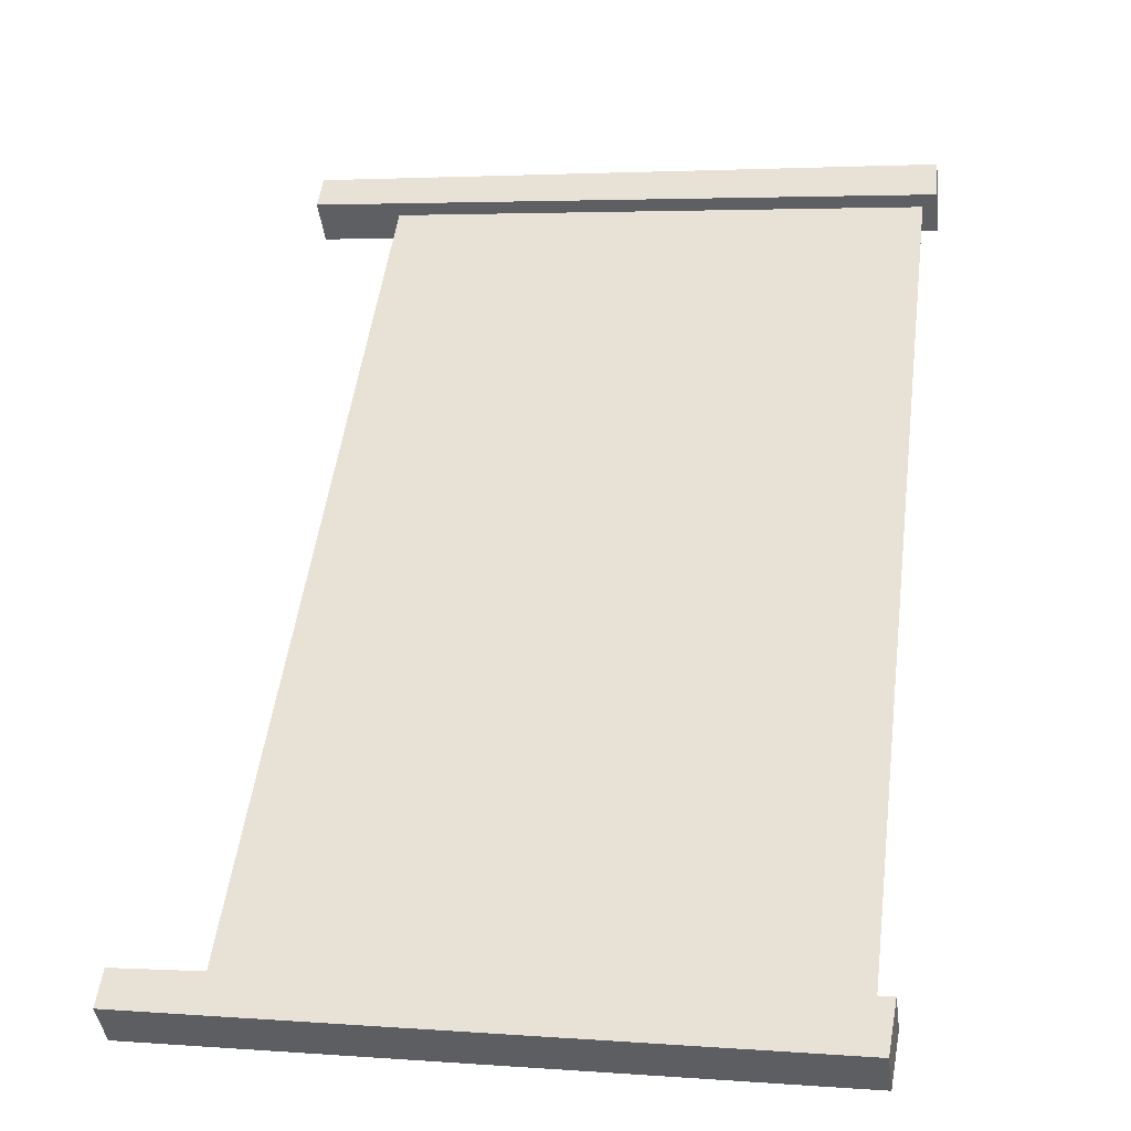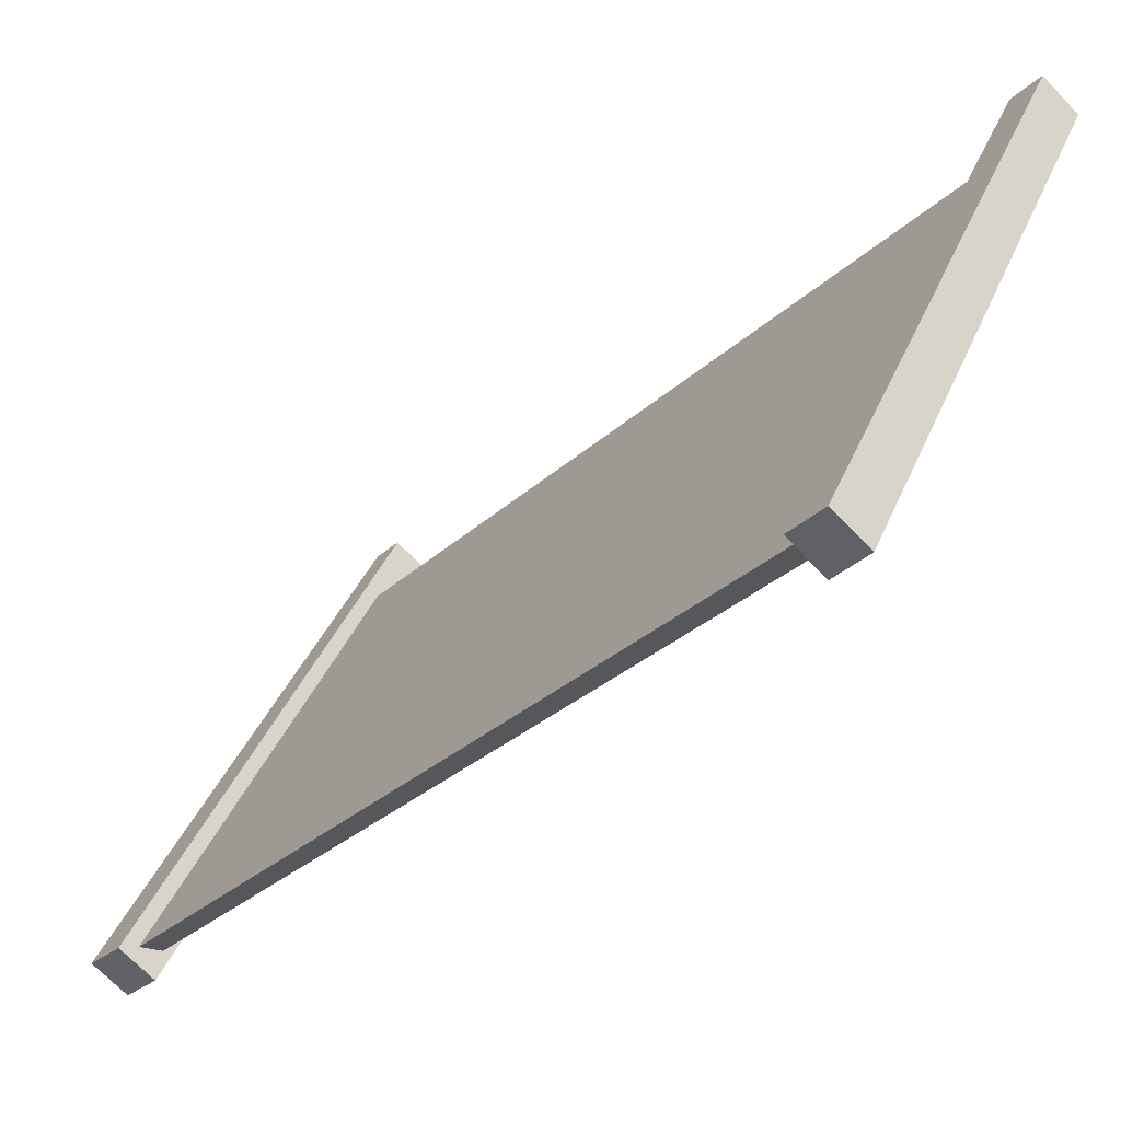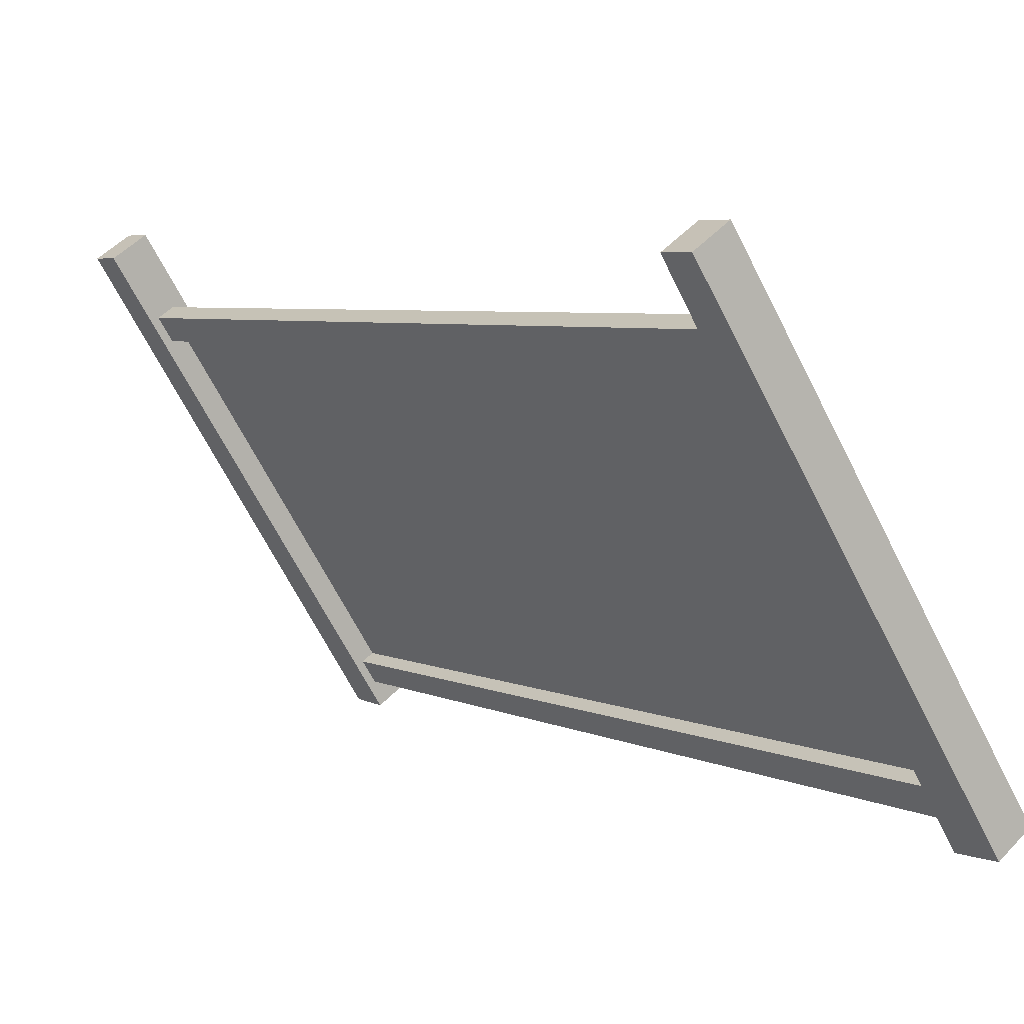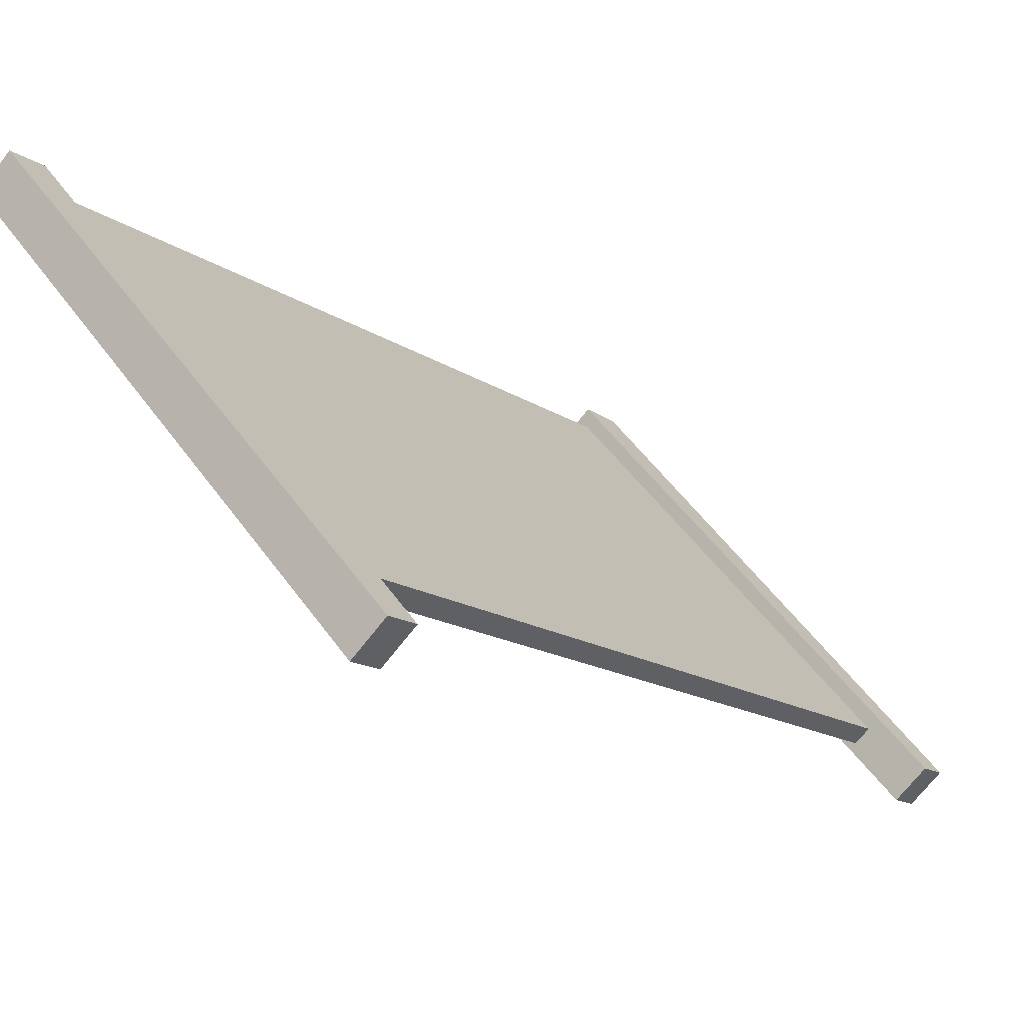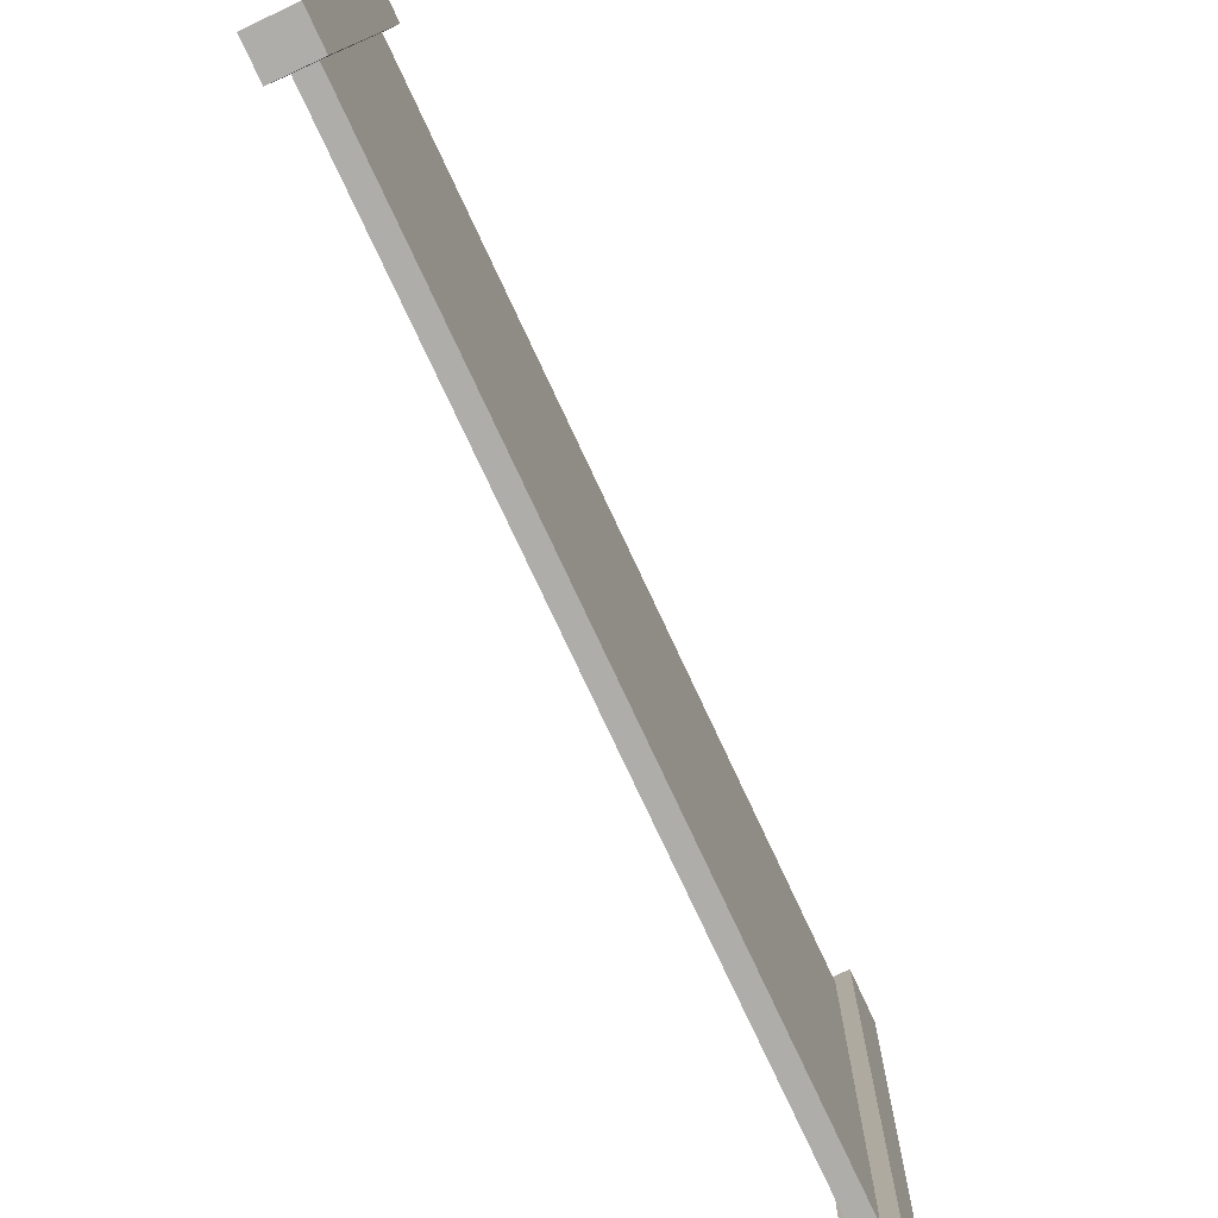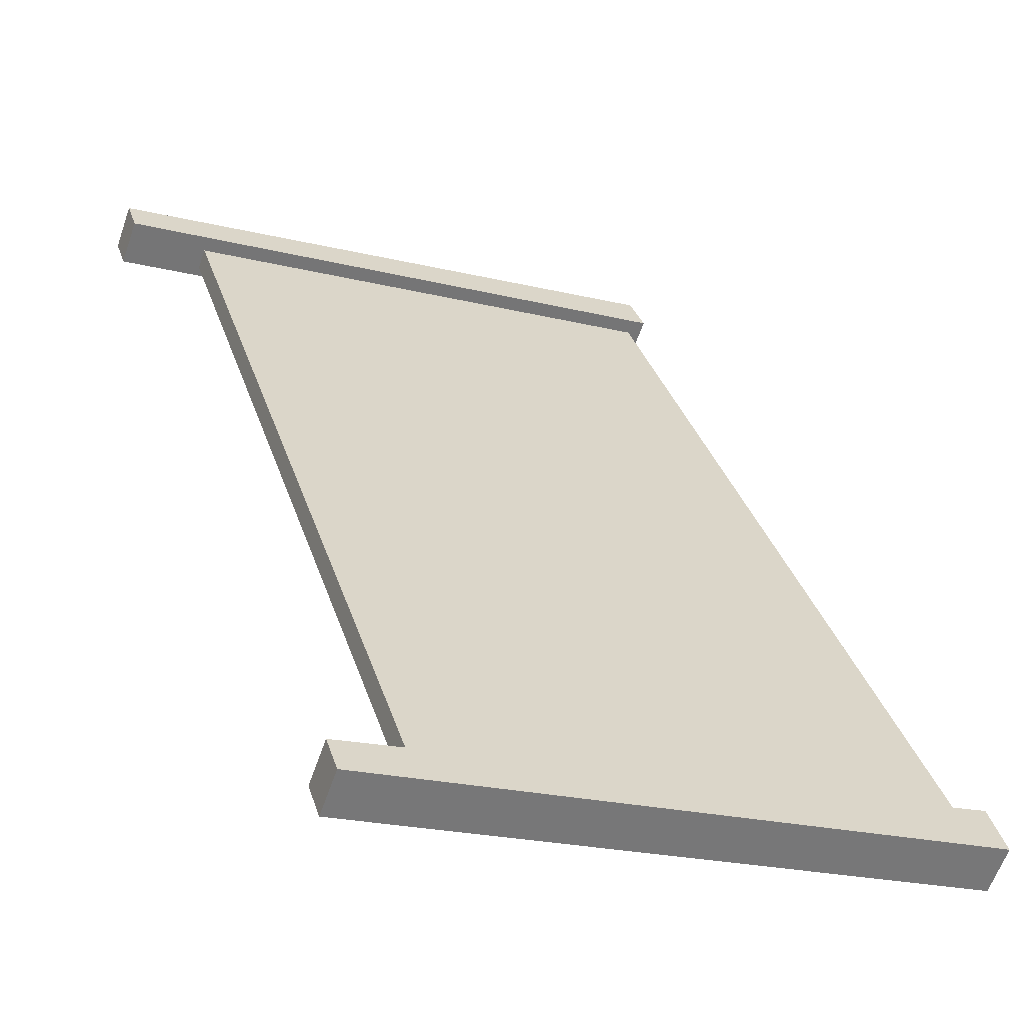
<metadata>
{"format":"obj","ext":"obj","renderer":"f3d","projection":"perspective","resolution":1024,"background":"white","views":[{"elev":-0.1,"azim":99.7,"up":"+Z"},{"elev":40.2,"azim":-158.9,"up":"+Z"},{"elev":-62.9,"azim":25.4,"up":"+Z"},{"elev":49.9,"azim":-34.3,"up":"+Z"},{"elev":-76.9,"azim":-16.4,"up":"+Y"},{"elev":-17.7,"azim":63.5,"up":"+Z"}]}
</metadata>
<code>
g Cmn_Arrow_03_board30
v 200.4 64.94 243.5
v 196.9 65.01 247.4
v 197.1 64.72 247.2
v 200.6 64.65 243.2
v 200.4 66.78 243.5
v 200.7 67.06 243.2
v 196.9 66.85 247.4
v 197.1 67.14 247.2
v 196.9 67.84 247.4
v 197.1 68.31 247.2
v 194.1 65.99 250.5
v 193.7 66 251
v 197 63.55 247.2
v 196.9 64.02 247.4
v 200.6 64.65 243.2
v 197.1 64.72 247.2
v 200.8 63.27 243
v 197 63.55 247.2
v 193.6 63.36 251.1
v 195.6 63.84 248.8
v 193.7 66 251
v 193.6 64 251.1
v 193.6 68.61 251.1
v 197.1 68.31 247.2
v 200.8 68.4 243
v 197.1 67.14 247.2
v 193.6 63.73 251.1
v 200.7 67.06 243.2
v 199.4 67.43 244.6
v 200.8 67.54 243
v 200.8 67.27 243
v 196.9 66.85 247.4
v 196.9 65.01 247.4
v 200.4 64.94 243.5
v 200.4 66.78 243.5
v 194.1 65.99 250.5
v 196.9 64.02 247.4
v 196.9 67.84 247.4
v 200.5 61.78 242.8
v 200.8 61.77 242.5
v 201.1 69.14 242.3
v 200.6 69.19 242.7
v 200.6 69.19 242.7
v 201.1 69.14 242.3
v 201.5 69.14 242.6
v 201 69.19 243.1
v 201 69.19 243.1
v 201.5 69.14 242.6
v 201.3 61.77 242.8
v 201 61.78 243.2
v 201 61.78 243.2
v 201.3 61.77 242.8
v 200.8 61.77 242.5
v 200.5 61.78 242.8
v 200.8 61.77 242.5
v 201.3 61.77 242.8
v 201.5 69.14 242.6
v 201.1 69.14 242.3
v 201 61.78 243.2
v 200.5 61.78 242.8
v 200.6 69.19 242.7
v 201 69.19 243.1
v 193 61.91 251.3
v 193.3 61.9 251
v 193.4 69.31 250.9
v 193.1 69.3 251.3
v 193.1 69.3 251.3
v 193.4 69.31 250.9
v 193.8 69.31 251.3
v 193.5 69.3 251.7
v 193.5 69.3 251.7
v 193.8 69.31 251.3
v 193.7 61.9 251.3
v 193.4 61.91 251.7
v 193.4 61.91 251.7
v 193.7 61.9 251.3
v 193.3 61.9 251
v 193 61.91 251.3
v 193.3 61.9 251
v 193.7 61.9 251.3
v 193.8 69.31 251.3
v 193.4 69.31 250.9
v 193.4 61.91 251.7
v 193 61.91 251.3
v 193.1 69.3 251.3
v 193.5 69.3 251.7
v 193.5 68.61 251
v 200.7 68.4 242.8
v 200.7 68.83 242.8
v 193.5 68.97 251
v 193.5 68.97 251
v 200.7 68.83 242.8
v 200.9 69 243
v 193.7 69.14 251.1
v 193.6 68.61 251.1
v 200.8 68.4 243
v 200.7 68.4 242.8
v 193.5 68.61 251
v 193.7 69.14 251.1
v 200.9 69 243
v 200.8 62.7 243
v 193.6 62.89 251.2
v 193.4 62.89 251
v 200.6 62.7 242.9
v 200.6 63.15 242.9
v 193.4 63.25 251
v 193.4 63.25 251
v 200.6 63.15 242.9
v 200.8 63.27 243
v 193.6 63.36 251.1
v 193.6 62.89 251.2
v 200.8 62.7 243
v 200.6 62.7 242.9
v 193.4 62.89 251
v 193.6 63.73 251.1
v 195.6 63.84 248.8
v 193.6 64 251.1
v 199.4 67.43 244.6
v 200.8 67.27 243
v 200.8 67.54 243
g Cmn_Arrow_03_board30_0
f 3 2 1
f 4 3 1
f 4 1 5
f 6 4 5
f 6 5 7
f 8 6 7
f 8 7 9
f 10 8 9
f 10 9 11
f 12 10 11
f 3 13 2
f 13 14 2
f 12 11 14
f 13 12 14
f 17 16 15
f 17 18 16
f 19 18 17
f 20 18 19
f 21 18 20
f 22 21 20
f 23 21 22
f 23 24 21
f 25 24 23
f 25 26 24
f 27 20 19
f 17 15 28
f 29 28 26
f 25 29 26
f 25 30 29
f 31 17 28
f 29 31 28
f 34 33 32
f 35 34 32
f 33 36 32
f 37 36 33
f 36 38 32
f 41 40 39
f 42 41 39
f 45 44 43
f 46 45 43
f 49 48 47
f 50 49 47
f 53 52 51
f 54 53 51
f 57 56 55
f 58 57 55
f 61 60 59
f 62 61 59
f 65 64 63
f 66 65 63
f 69 68 67
f 70 69 67
f 73 72 71
f 74 73 71
f 77 76 75
f 78 77 75
f 81 80 79
f 82 81 79
f 85 84 83
f 86 85 83
f 89 88 87
f 90 89 87
f 93 92 91
f 94 93 91
f 97 96 95
f 98 97 95
f 101 100 99
f 102 101 99
f 105 104 103
f 106 105 103
f 109 108 107
f 110 109 107
f 113 112 111
f 114 113 111
f 117 116 115
f 120 119 118

</code>
